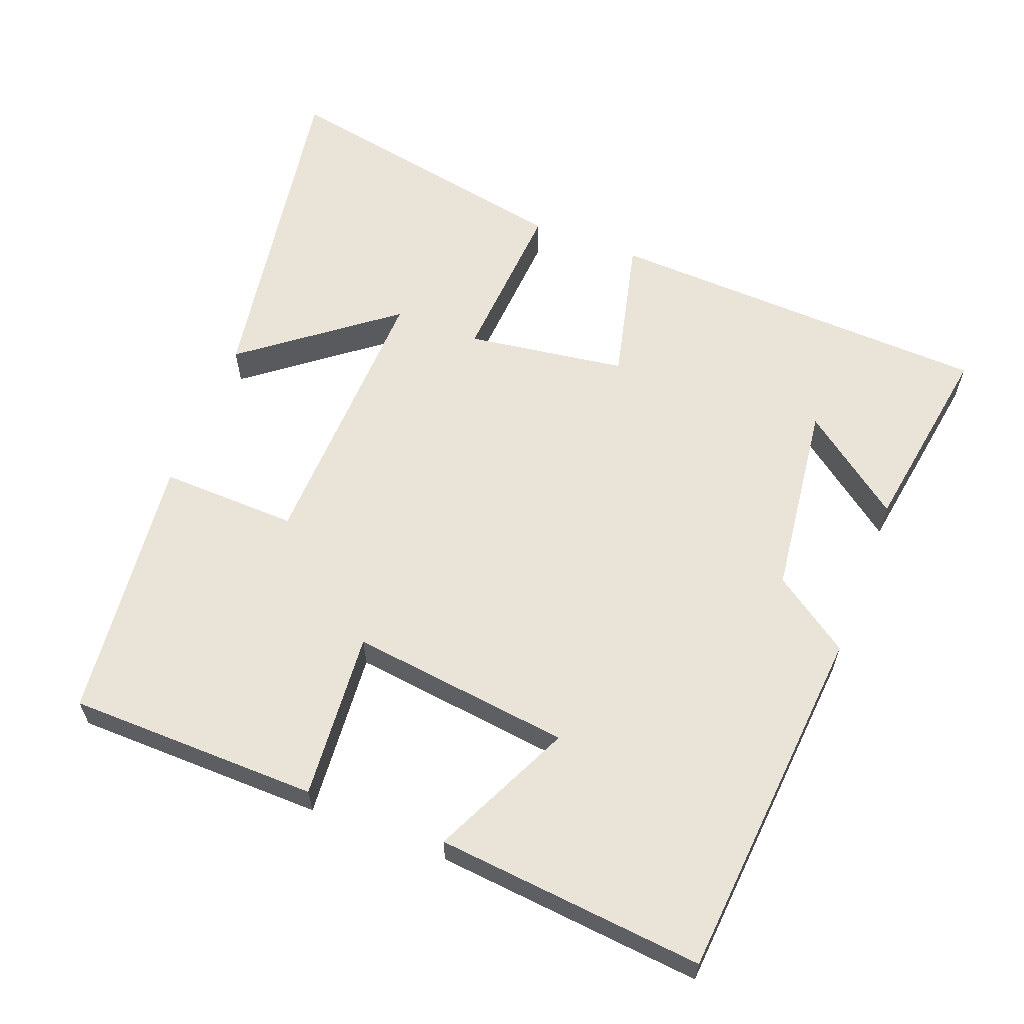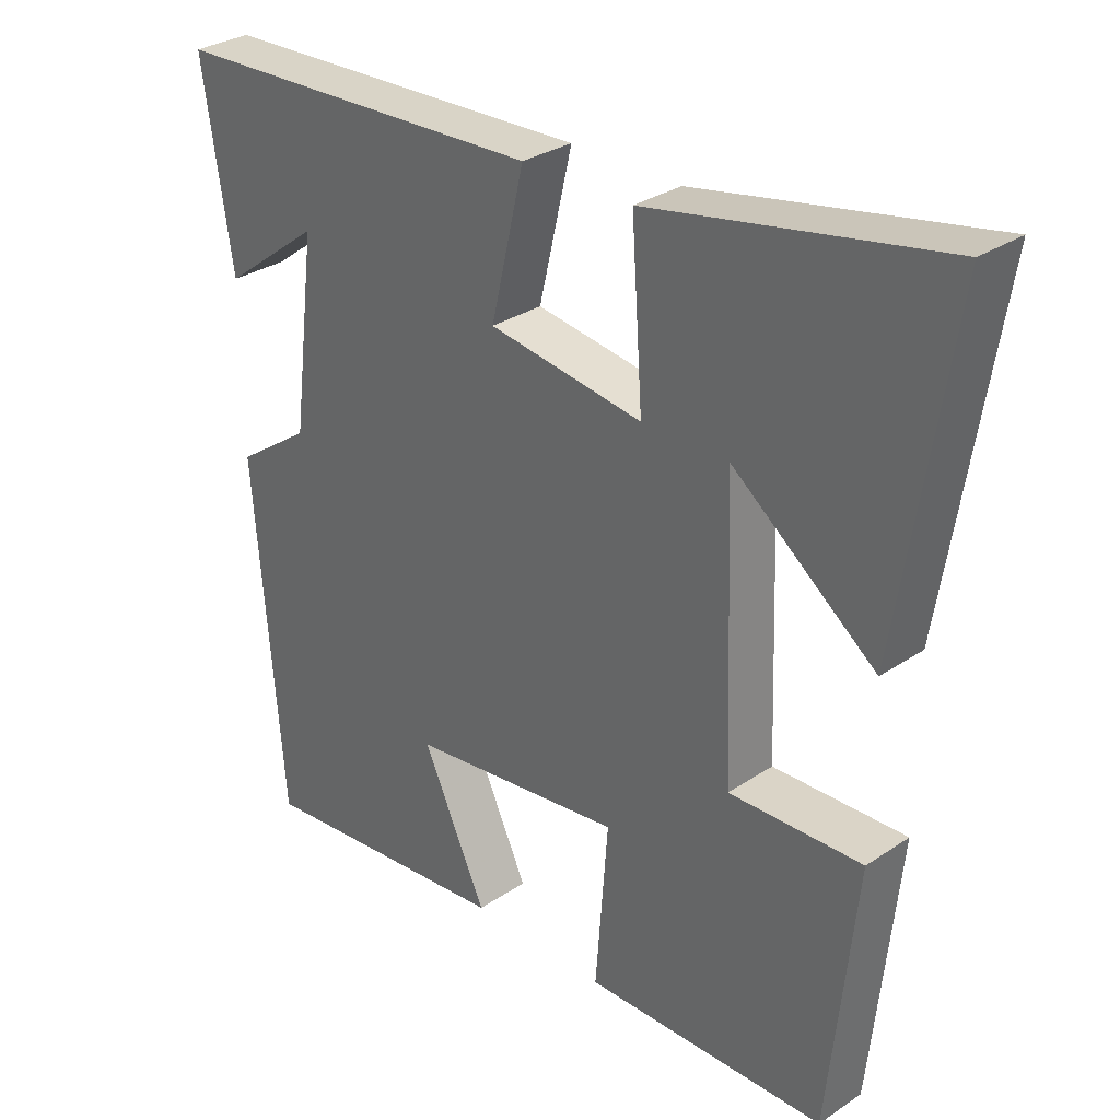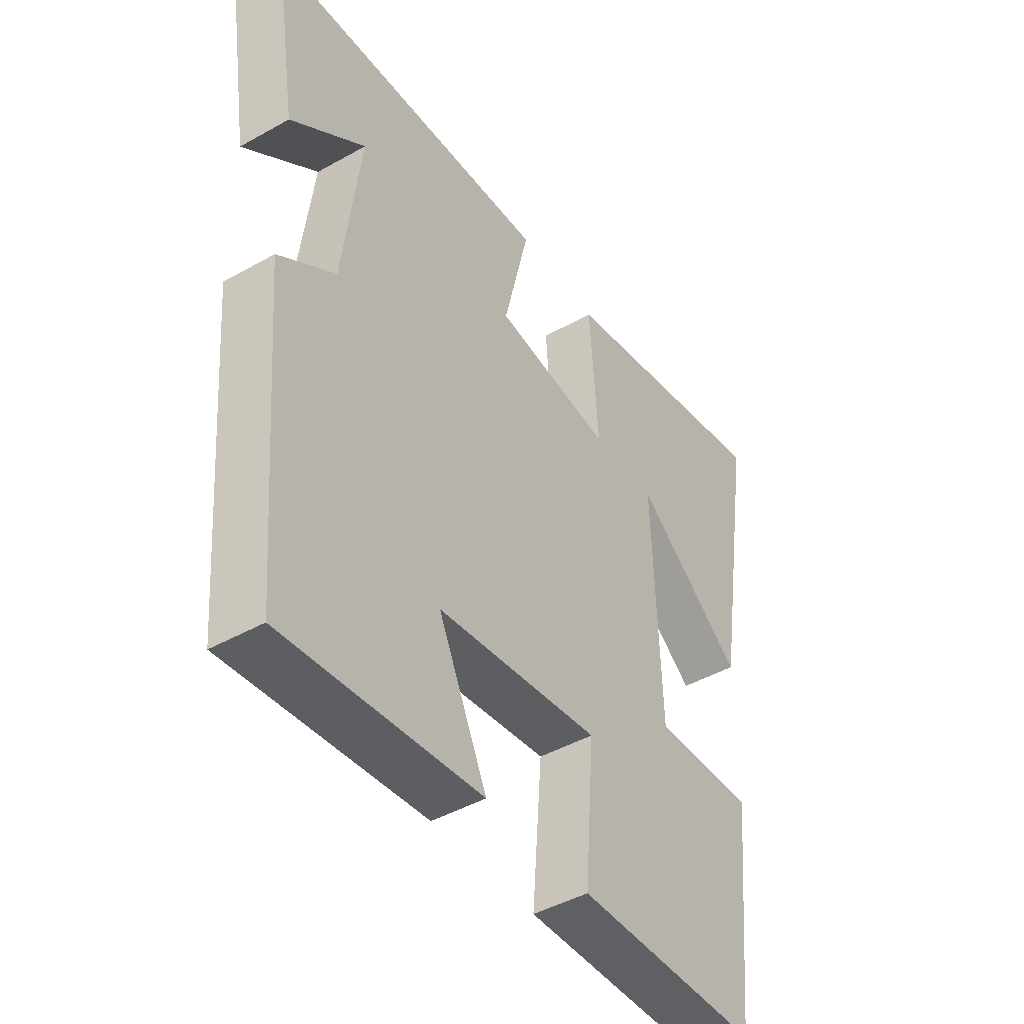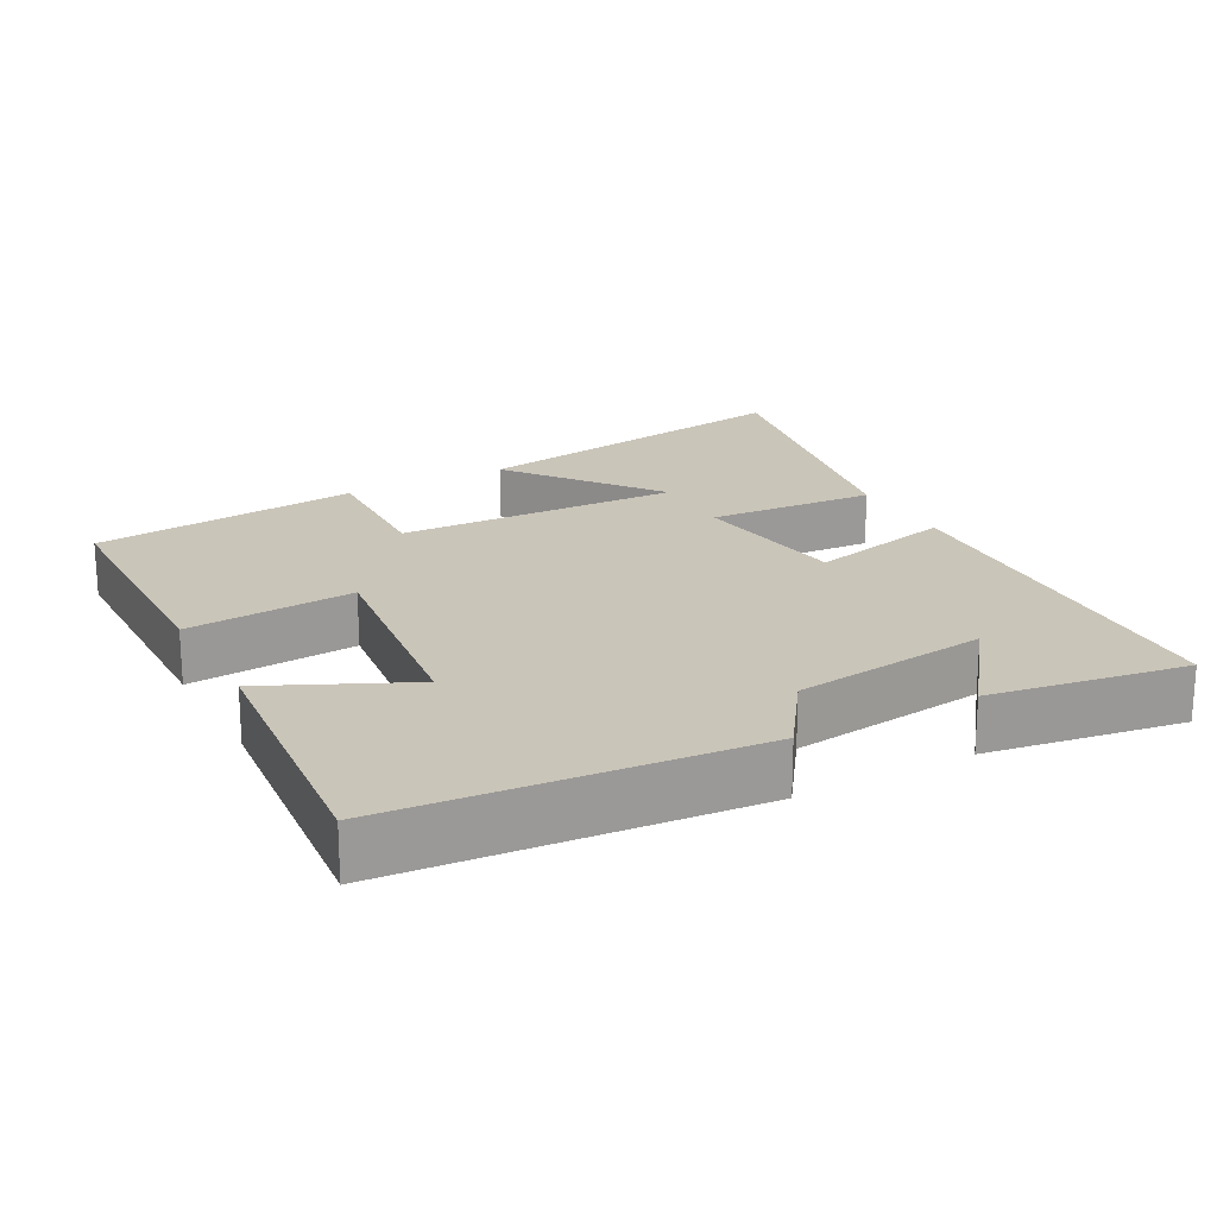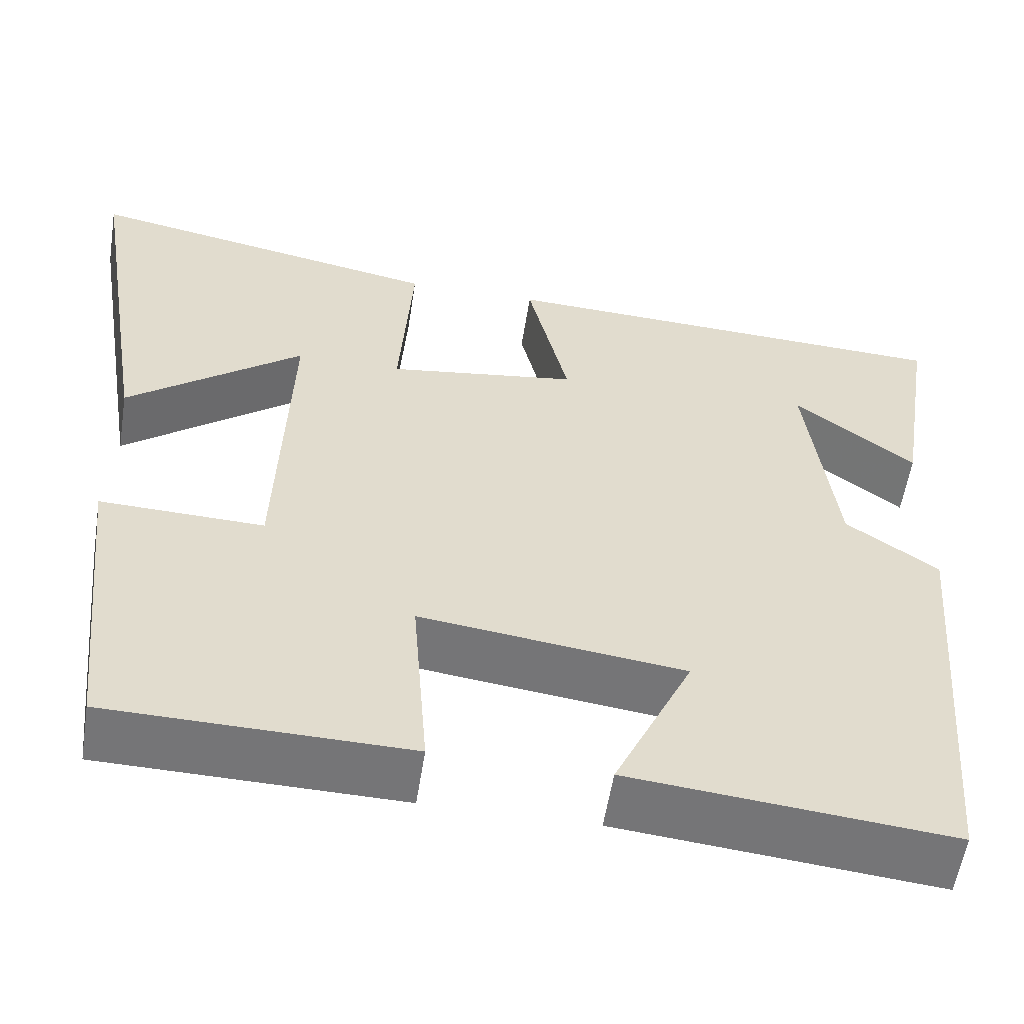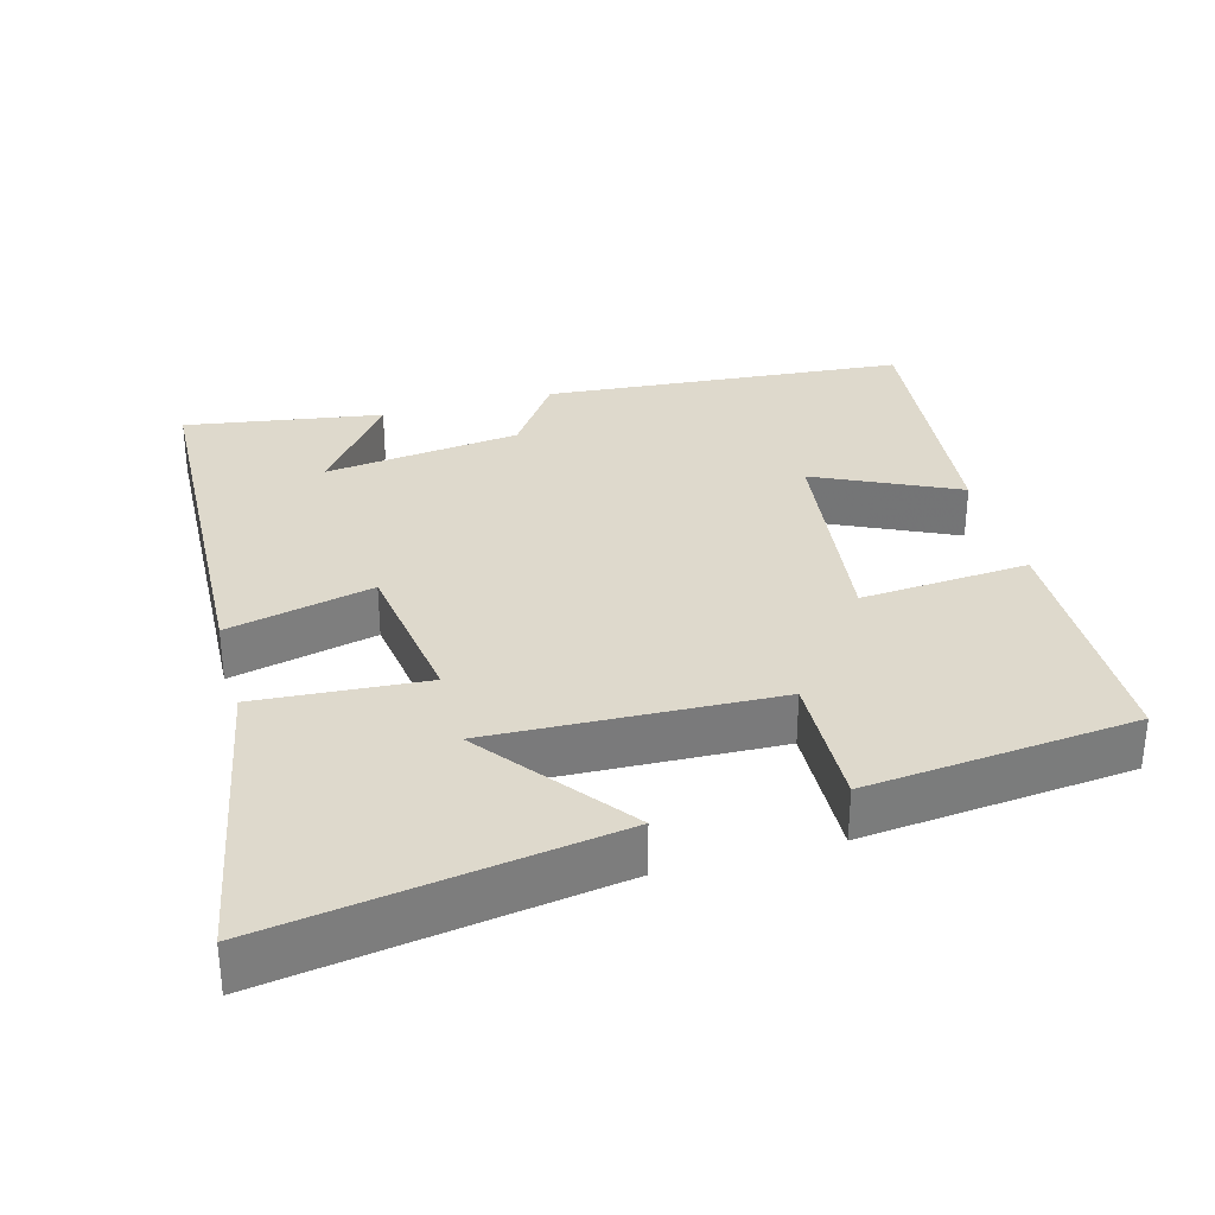
<metadata>
{"format":"obj","ext":"obj","renderer":"f3d","projection":"perspective","resolution":1024,"background":"white","views":[{"elev":61.2,"azim":-159.0,"up":"+Y"},{"elev":30.5,"azim":45.9,"up":"+Z"},{"elev":-44.7,"azim":-56.7,"up":"+Z"},{"elev":20.6,"azim":-118.4,"up":"+Y"},{"elev":-56.5,"azim":171.1,"up":"+Z"},{"elev":32.1,"azim":74.7,"up":"+Y"}]}
</metadata>
<code>
v -0.459 0.07 -0.536
v -0.5 0.07 -0.035
v -0.393 0.07 0.039
v -0.359 0.07 0.311
v -0.5 0.07 0.205
v -0.543 0.07 0.478
v -0.003 0.07 0.5
v -0.051 0.07 0.298
v 0.171 0.07 0.266
v 0.155 0.07 0.5
v 0.575 0.07 0.58
v 0.5 0.07 0.109
v 0.295 0.07 0.267
v 0.309 0.07 -0.127
v 0.5 0.07 -0.121
v 0.461 0.07 -0.494
v 0.112 0.07 -0.5
v 0.13 0.07 -0.266
v -0.178 0.07 -0.304
v -0.086 0.07 -0.5
v -0.459 0 -0.536
v -0.5 0 -0.035
v -0.393 0 0.039
v -0.359 0 0.311
v -0.5 0 0.205
v -0.543 0 0.478
v -0.003 0 0.5
v -0.051 0 0.298
v 0.171 0 0.266
v 0.155 0 0.5
v 0.575 0 0.58
v 0.5 0 0.109
v 0.295 0 0.267
v 0.309 0 -0.127
v 0.5 0 -0.121
v 0.461 0 -0.494
v 0.112 0 -0.5
v 0.13 0 -0.266
v -0.178 0 -0.304
v -0.086 0 -0.5
f 19 20 1 2
f 18 19 2 3
f 15 16 17 18
f 14 15 18
f 13 14 18 3
f 10 11 12 13
f 9 10 13
f 9 13 3
f 8 9 3 4
f 7 8 4
f 6 7 4
f 4 5 6
f 22 21 40 39
f 23 22 39 38
f 38 37 36 35
f 38 35 34
f 23 38 34 33
f 33 32 31 30
f 33 30 29
f 23 33 29
f 24 23 29 28
f 24 28 27
f 24 27 26
f 26 25 24
f 1 21 22 2
f 2 22 23 3
f 3 23 24 4
f 4 24 25 5
f 5 25 26 6
f 6 26 27 7
f 7 27 28 8
f 8 28 29 9
f 9 29 30 10
f 10 30 31 11
f 11 31 32 12
f 12 32 33 13
f 13 33 34 14
f 14 34 35 15
f 15 35 36 16
f 16 36 37 17
f 17 37 38 18
f 18 38 39 19
f 19 39 40 20
f 20 40 21 1

</code>
